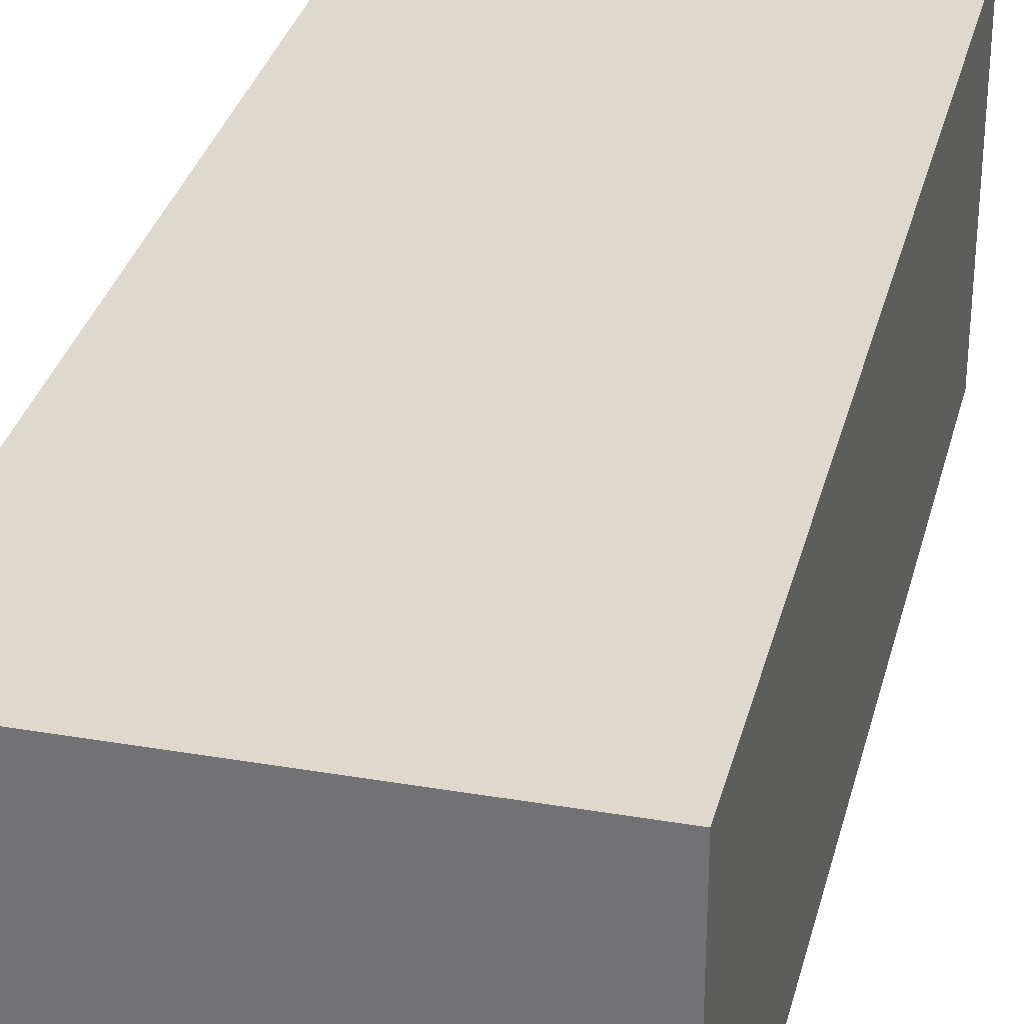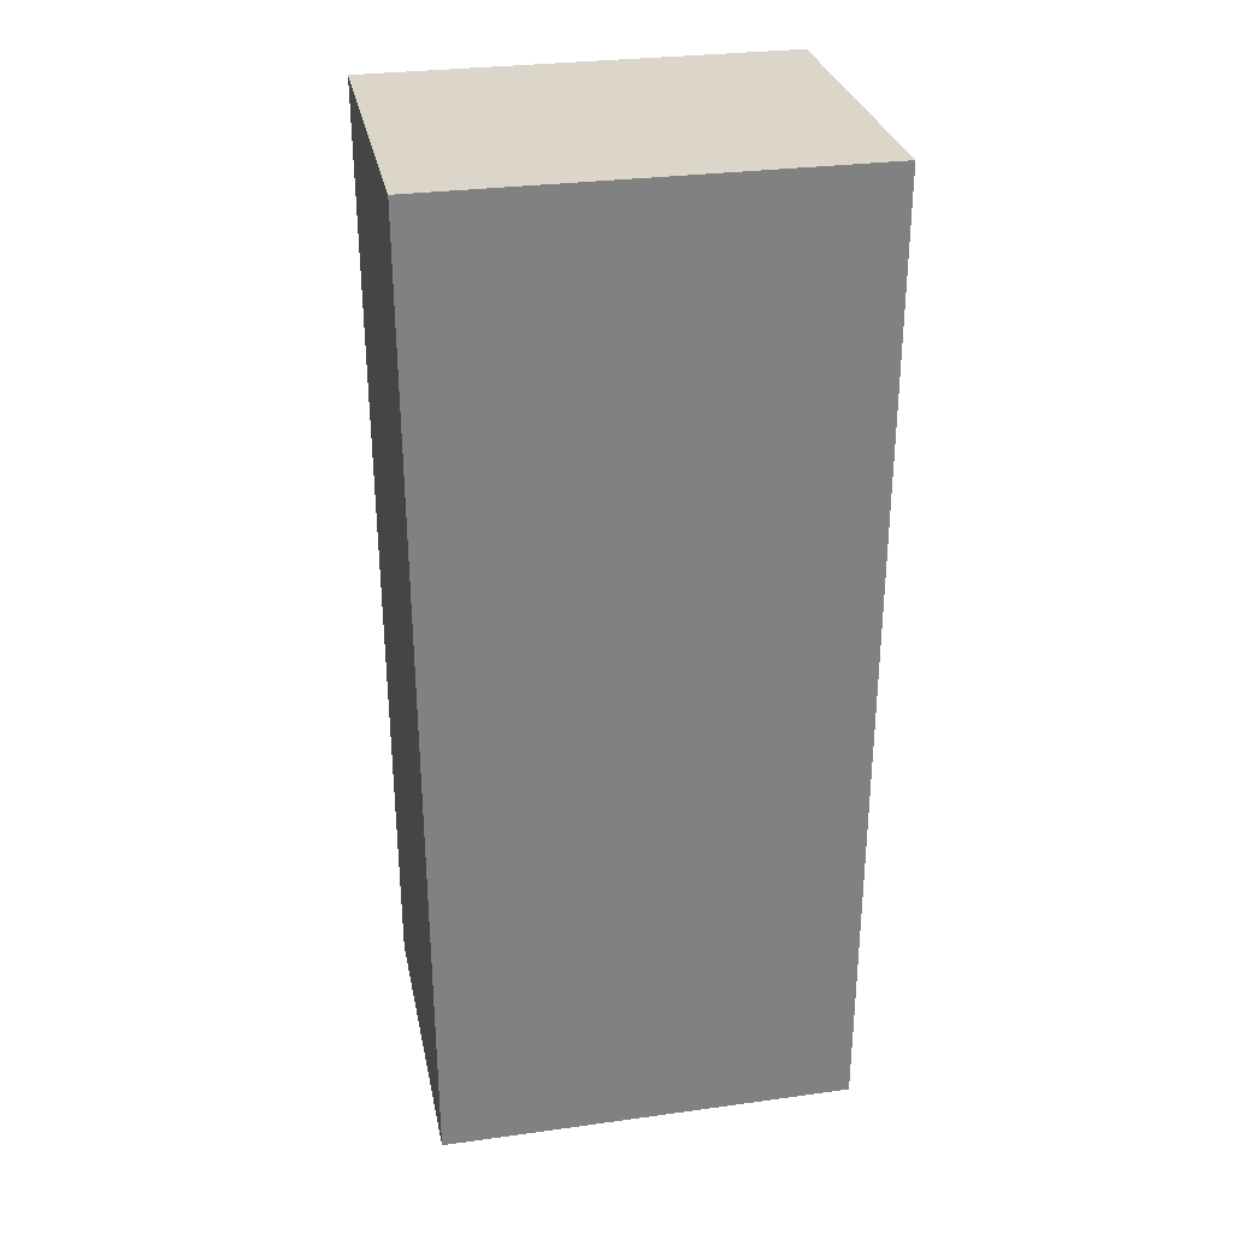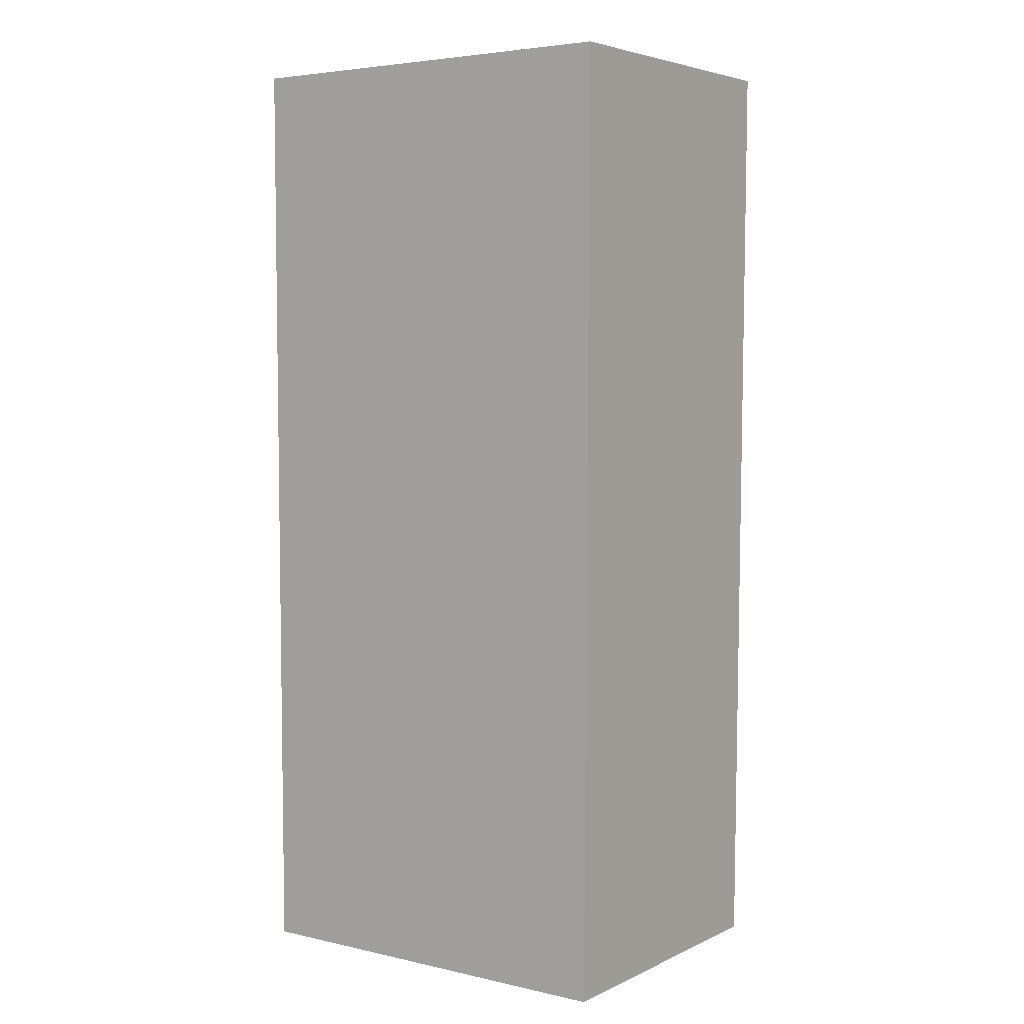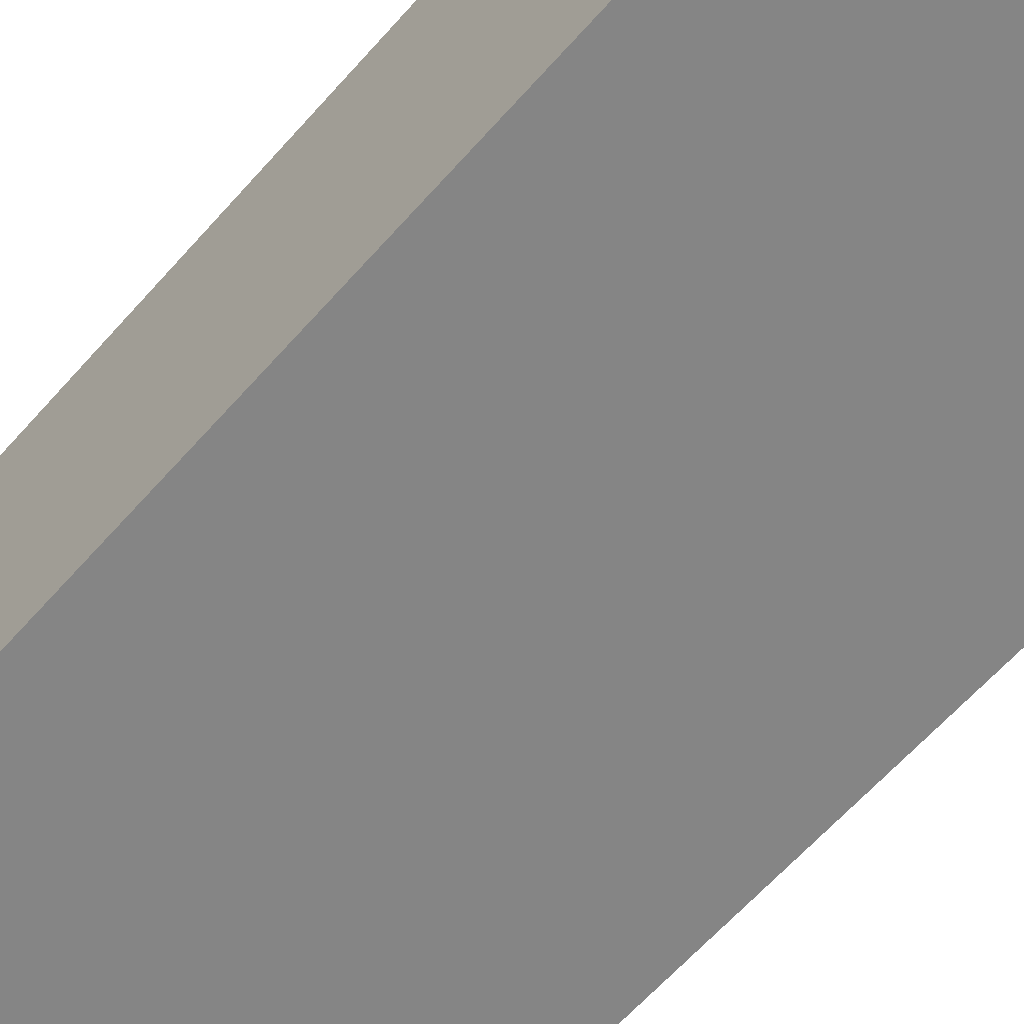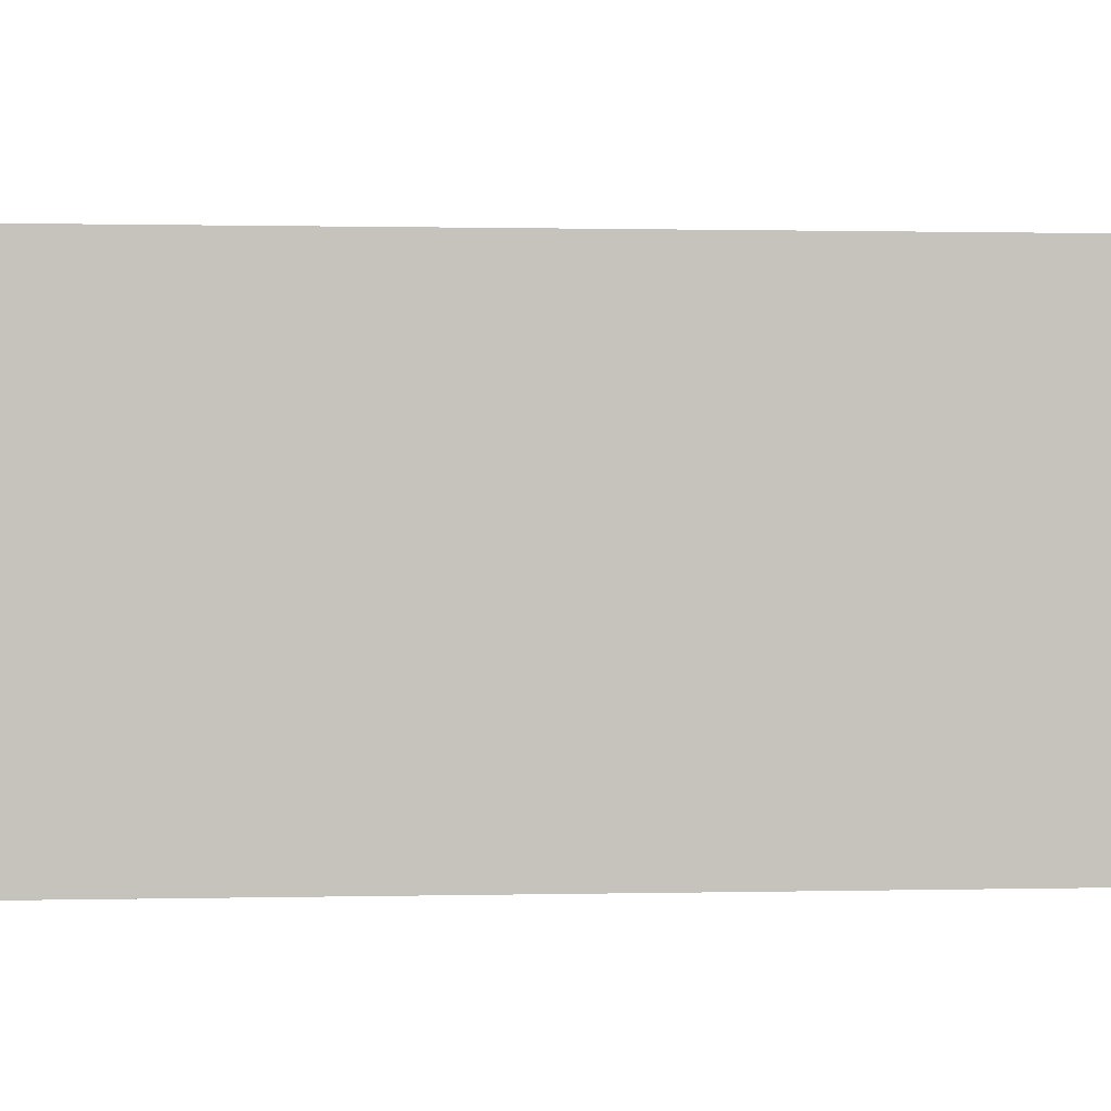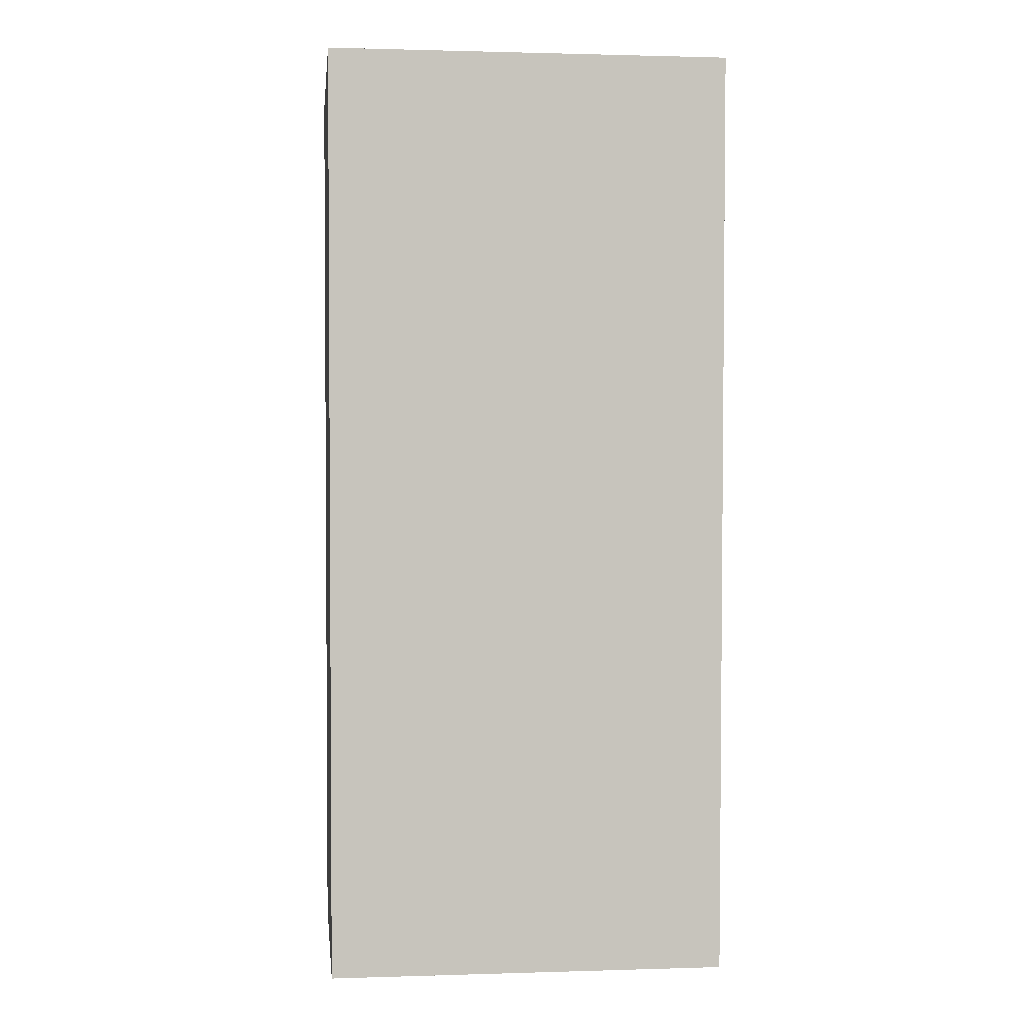
<metadata>
{"format":"obj","ext":"obj","renderer":"f3d","projection":"perspective","resolution":1024,"background":"white","views":[{"elev":31.9,"azim":-166.5,"up":"+Y"},{"elev":29.8,"azim":-11.3,"up":"+Z"},{"elev":4.6,"azim":-144.5,"up":"+Z"},{"elev":-61.5,"azim":138.9,"up":"+Y"},{"elev":1.1,"azim":-99.1,"up":"+Y"},{"elev":1.1,"azim":173.6,"up":"+Z"}]}
</metadata>
<code>
o Cube_Cube.001
v -1.195 -0.02419 2.954
v -1.195 1.776 2.954
v -1.171 0.000586 -2.446
v -1.171 1.773 -2.446
v 1.143 -0.02419 2.954
v 1.143 1.776 2.954
v 1.132 0.000586 -2.446
v 1.132 1.773 -2.446
f 2 4 3 1
f 4 8 7 3
f 8 6 5 7
f 6 2 1 5
f 1 3 7 5
f 6 8 4 2

</code>
